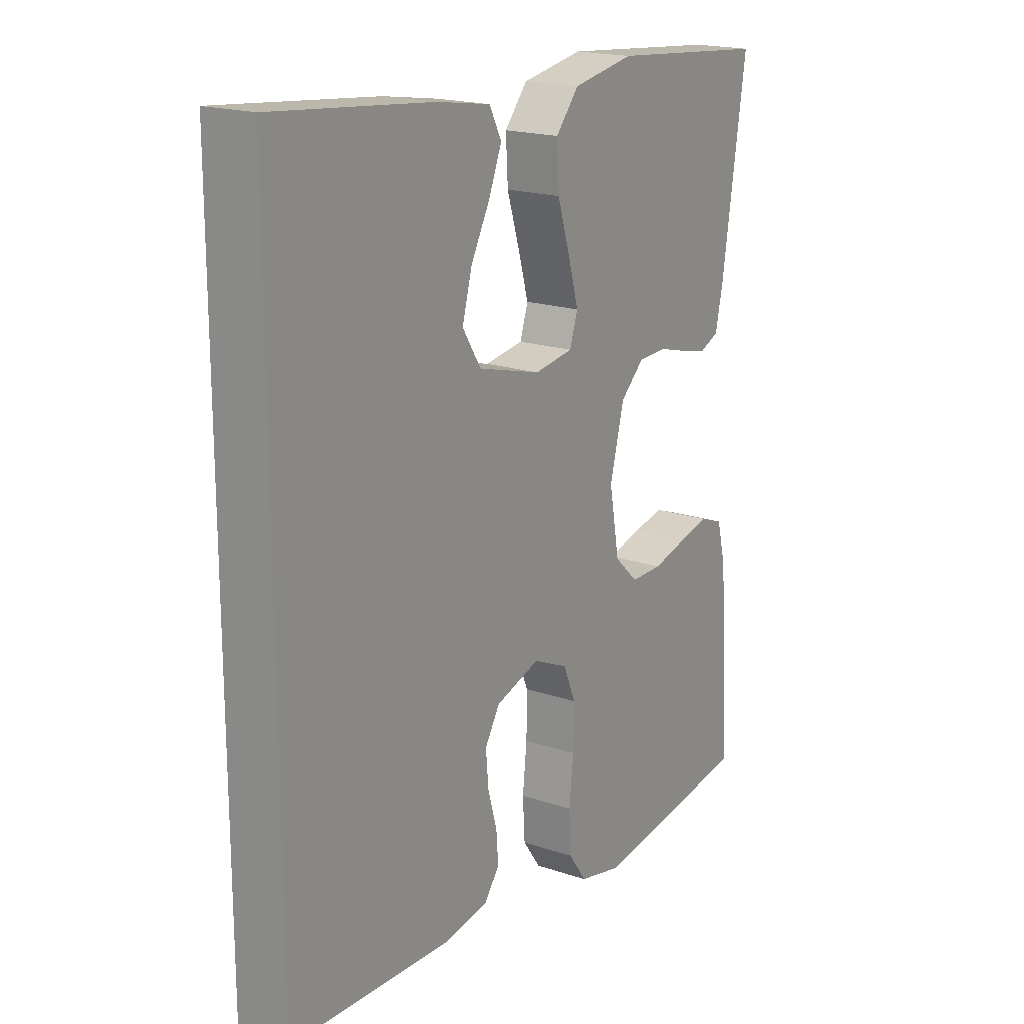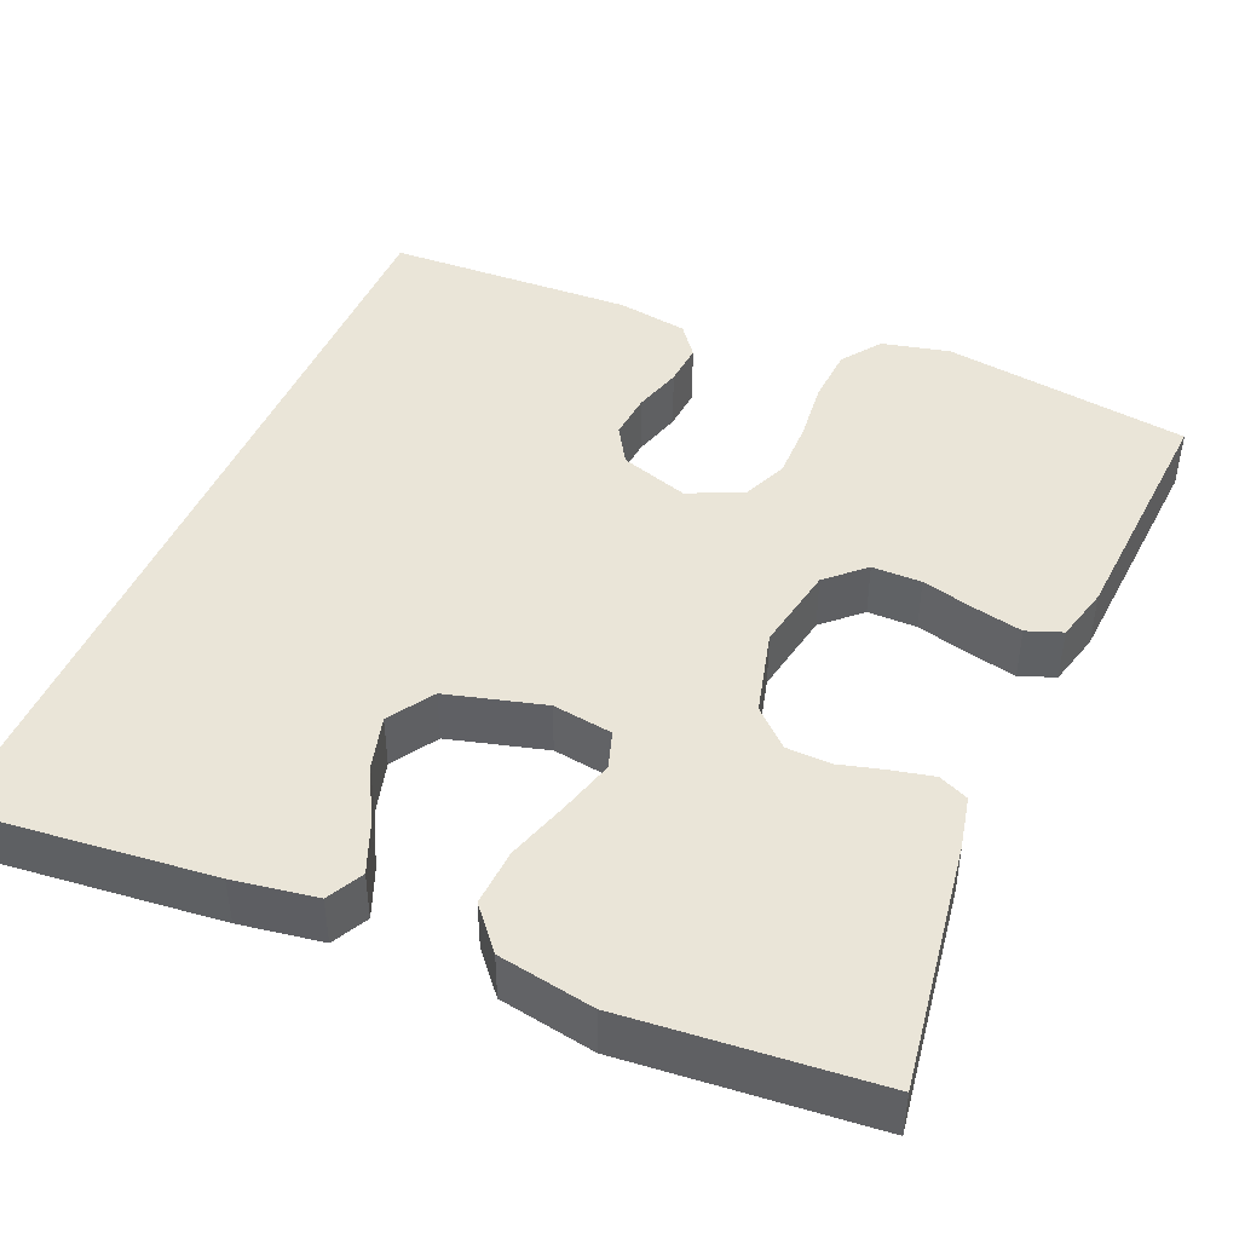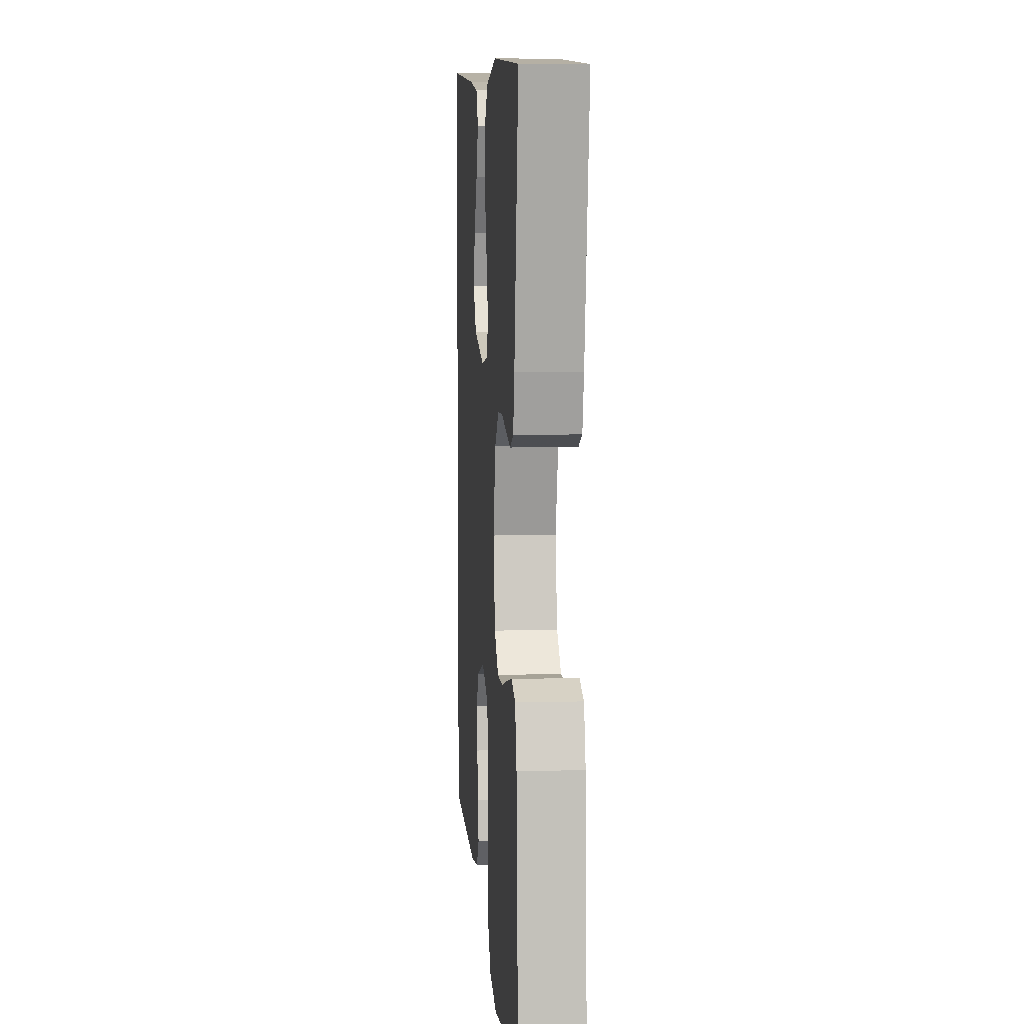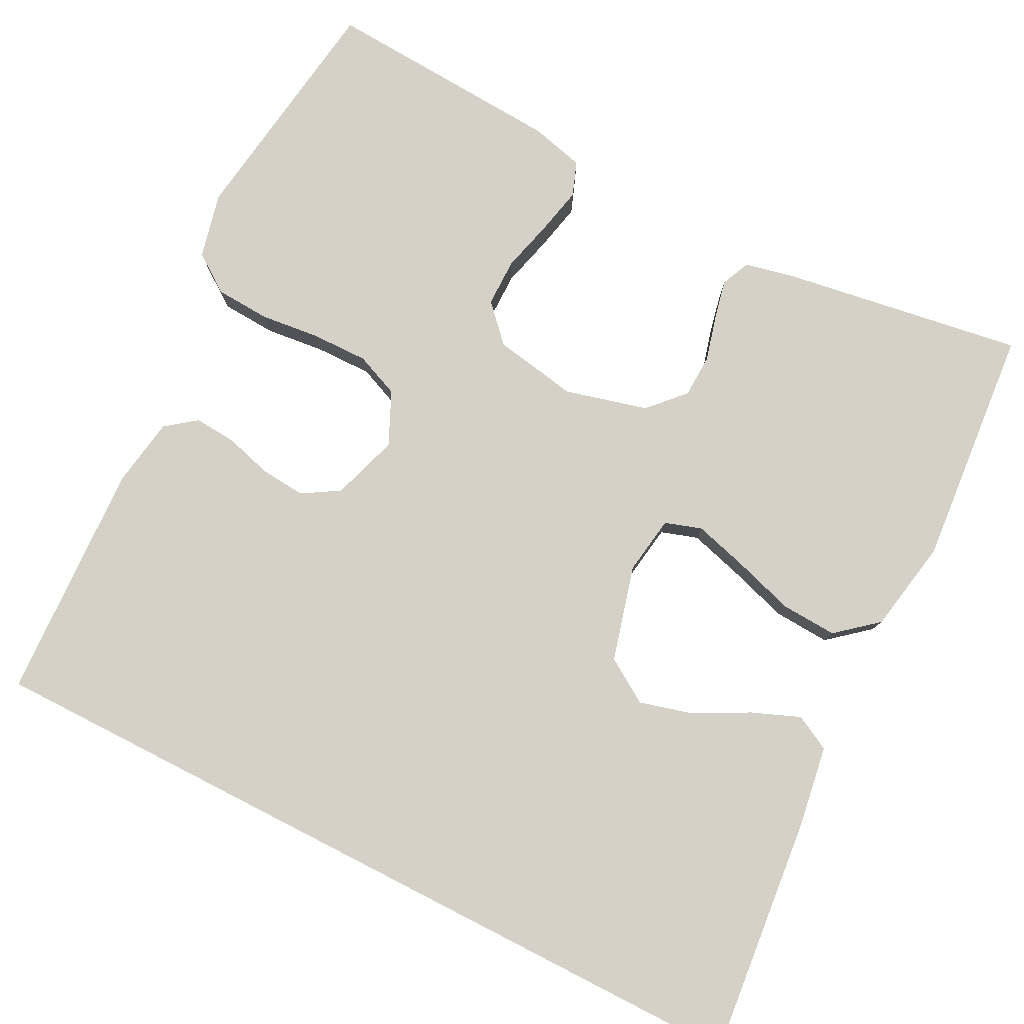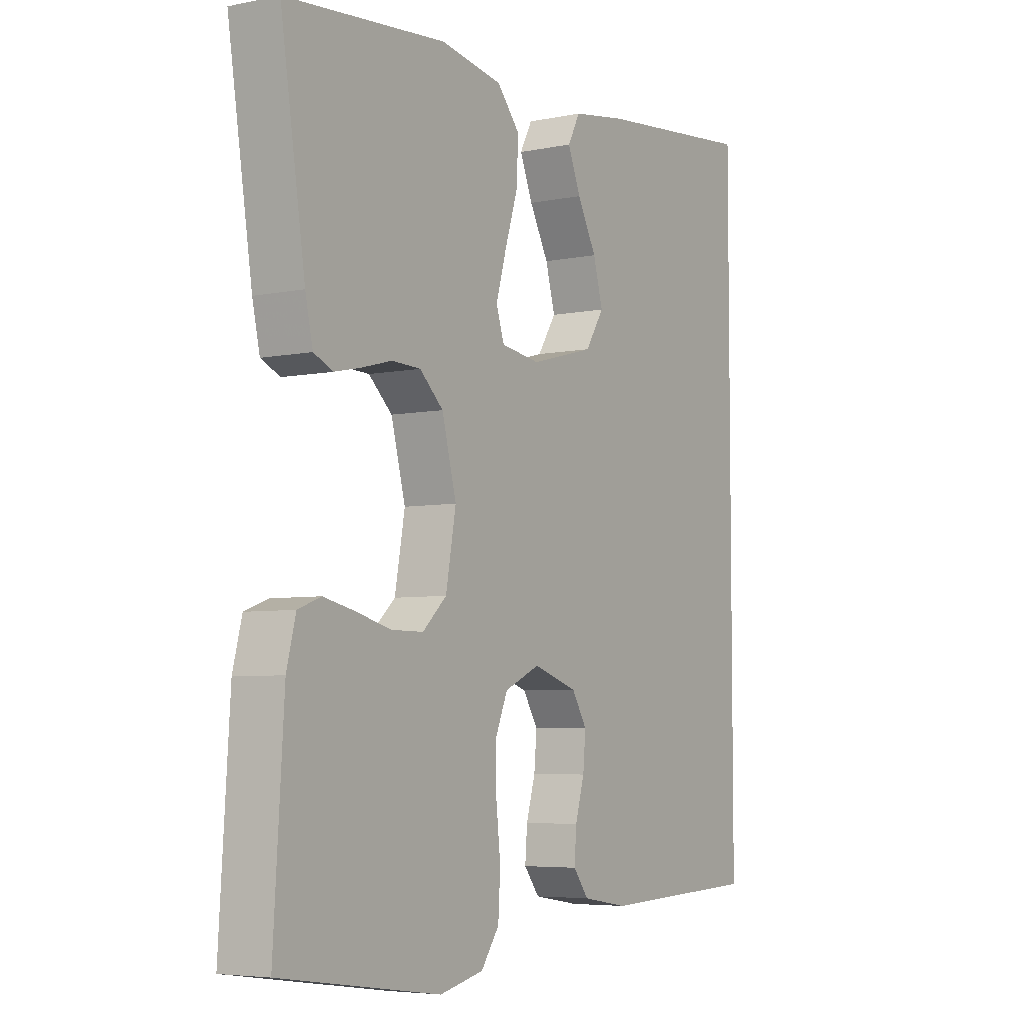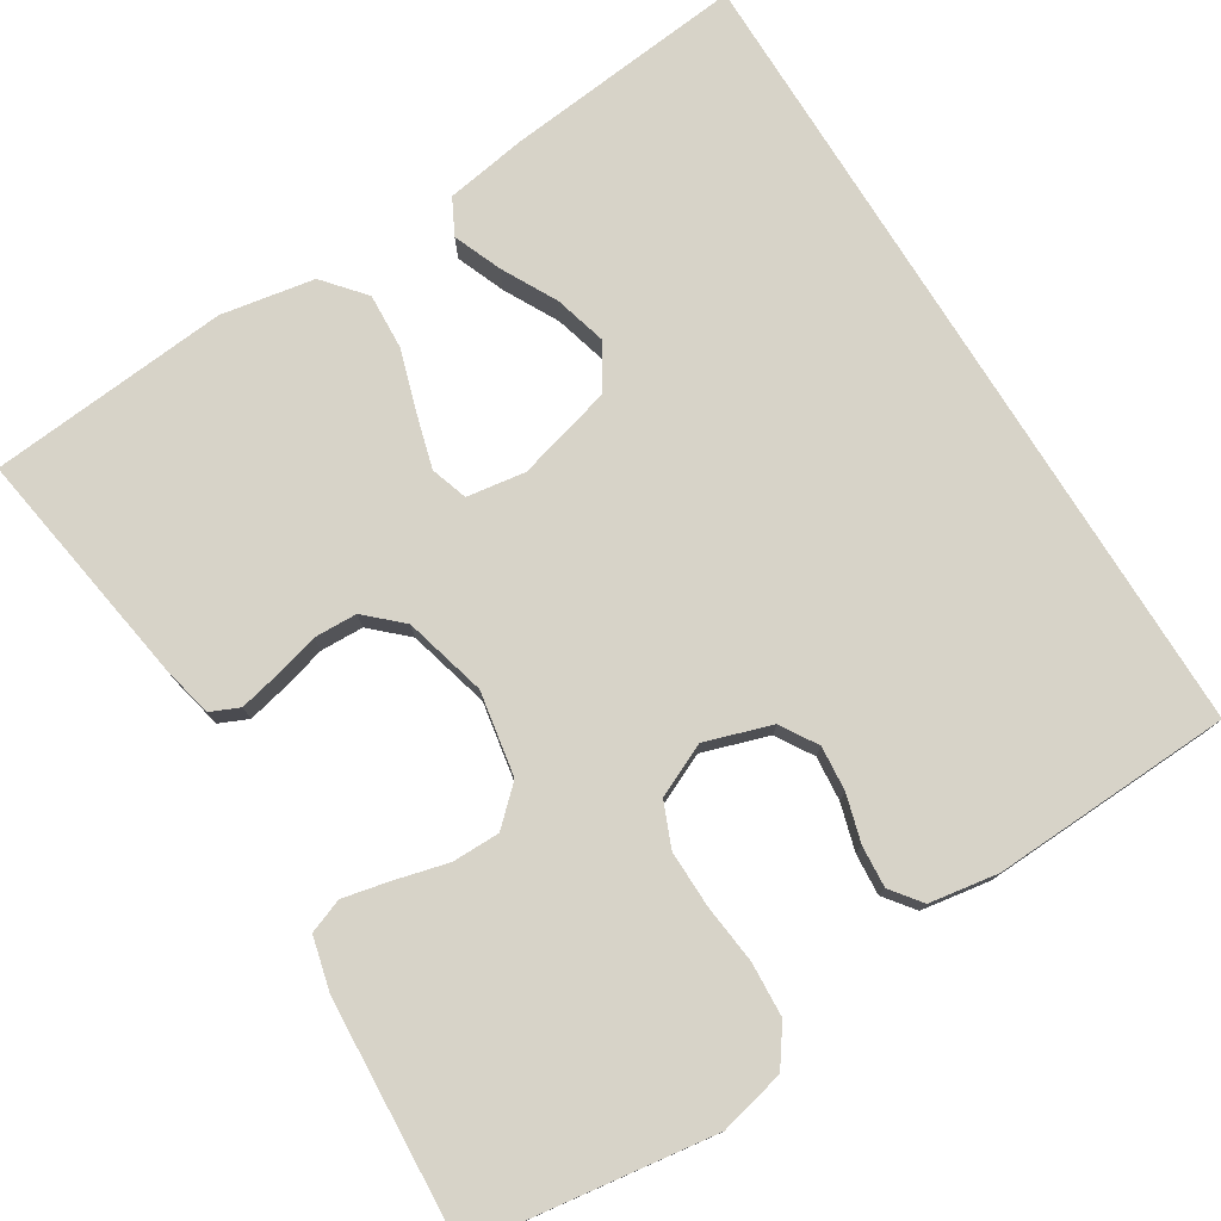
<metadata>
{"format":"obj","ext":"obj","renderer":"f3d","projection":"perspective","resolution":1024,"background":"white","views":[{"elev":18.7,"azim":-57.1,"up":"+Z"},{"elev":44.7,"azim":23.2,"up":"+Y"},{"elev":6.7,"azim":85.3,"up":"+Z"},{"elev":79.3,"azim":-62.9,"up":"+Y"},{"elev":-5.4,"azim":122.5,"up":"+Z"},{"elev":77.2,"azim":148.1,"up":"+Y"}]}
</metadata>
<code>
v -0.5 0.07 -0.458
v -0.5 0.07 0.555
v -0.2 0.07 0.525
v -0.099 0.07 0.509
v -0.076 0.07 0.465
v -0.1 0.07 0.405
v -0.136 0.07 0.337
v -0.154 0.07 0.271
v -0.119 0.07 0.216
v 0 0.07 0.184
v 0.073 0.07 0.195
v 0.088 0.07 0.241
v 0.069 0.07 0.308
v 0.045 0.07 0.384
v 0.041 0.07 0.454
v 0.084 0.07 0.505
v 0.2 0.07 0.526
v 0.5 0.07 0.5
v 0.454 0.07 0.2
v 0.44 0.07 0.136
v 0.404 0.07 0.12
v 0.354 0.07 0.131
v 0.298 0.07 0.146
v 0.244 0.07 0.144
v 0.2 0.07 0.103
v 0.173 0.07 0
v 0.192 0.07 -0.105
v 0.237 0.07 -0.147
v 0.297 0.07 -0.147
v 0.362 0.07 -0.13
v 0.421 0.07 -0.117
v 0.464 0.07 -0.133
v 0.481 0.07 -0.2
v 0.5 0.07 -0.5
v 0.2 0.07 -0.543
v 0.118 0.07 -0.524
v 0.084 0.07 -0.476
v 0.08 0.07 -0.408
v 0.088 0.07 -0.334
v 0.089 0.07 -0.263
v 0.066 0.07 -0.208
v 0 0.07 -0.178
v -0.083 0.07 -0.205
v -0.111 0.07 -0.251
v -0.106 0.07 -0.307
v -0.089 0.07 -0.366
v -0.085 0.07 -0.418
v -0.114 0.07 -0.456
v -0.2 0.07 -0.47
v -0.5 0 -0.458
v -0.5 0 0.555
v -0.2 0 0.525
v -0.099 0 0.509
v -0.076 0 0.465
v -0.1 0 0.405
v -0.136 0 0.337
v -0.154 0 0.271
v -0.119 0 0.216
v 0 0 0.184
v 0.073 0 0.195
v 0.088 0 0.241
v 0.069 0 0.308
v 0.045 0 0.384
v 0.041 0 0.454
v 0.084 0 0.505
v 0.2 0 0.526
v 0.5 0 0.5
v 0.454 0 0.2
v 0.44 0 0.136
v 0.404 0 0.12
v 0.354 0 0.131
v 0.298 0 0.146
v 0.244 0 0.144
v 0.2 0 0.103
v 0.173 0 0
v 0.192 0 -0.105
v 0.237 0 -0.147
v 0.297 0 -0.147
v 0.362 0 -0.13
v 0.421 0 -0.117
v 0.464 0 -0.133
v 0.481 0 -0.2
v 0.5 0 -0.5
v 0.2 0 -0.543
v 0.118 0 -0.524
v 0.084 0 -0.476
v 0.08 0 -0.408
v 0.088 0 -0.334
v 0.089 0 -0.263
v 0.066 0 -0.208
v 0 0 -0.178
v -0.083 0 -0.205
v -0.111 0 -0.251
v -0.106 0 -0.307
v -0.089 0 -0.366
v -0.085 0 -0.418
v -0.114 0 -0.456
v -0.2 0 -0.47
f 49 1 2
f 48 49 2
f 47 48 2
f 46 47 2
f 45 46 2
f 44 45 2 3
f 43 44 3
f 37 38 39
f 36 37 39
f 35 36 39
f 34 35 39
f 33 34 39
f 32 33 39
f 31 32 39
f 30 31 39
f 29 30 39
f 28 29 39 40
f 27 28 40 41
f 21 22 23
f 20 21 23
f 19 20 23
f 18 19 23
f 17 18 23
f 16 17 23
f 15 16 23
f 14 15 23
f 13 14 23
f 12 13 23 24
f 11 12 24 25
f 5 6 7
f 4 5 7
f 3 4 7
f 3 7 8
f 43 3 8
f 42 43 8 9
f 42 9 10
f 41 42 10
f 27 41 10
f 26 27 10
f 10 11 25 26
f 51 50 98
f 51 98 97
f 51 97 96
f 51 96 95
f 51 95 94
f 52 51 94 93
f 52 93 92
f 88 87 86
f 88 86 85
f 88 85 84
f 88 84 83
f 88 83 82
f 88 82 81
f 88 81 80
f 88 80 79
f 88 79 78
f 89 88 78 77
f 90 89 77 76
f 72 71 70
f 72 70 69
f 72 69 68
f 72 68 67
f 72 67 66
f 72 66 65
f 72 65 64
f 72 64 63
f 72 63 62
f 73 72 62 61
f 74 73 61 60
f 56 55 54
f 56 54 53
f 56 53 52
f 57 56 52
f 57 52 92
f 58 57 92 91
f 59 58 91
f 59 91 90
f 59 90 76
f 59 76 75
f 75 74 60 59
f 1 50 51 2
f 2 51 52 3
f 3 52 53 4
f 4 53 54 5
f 5 54 55 6
f 6 55 56 7
f 7 56 57 8
f 8 57 58 9
f 9 58 59 10
f 10 59 60 11
f 11 60 61 12
f 12 61 62 13
f 13 62 63 14
f 14 63 64 15
f 15 64 65 16
f 16 65 66 17
f 17 66 67 18
f 18 67 68 19
f 19 68 69 20
f 20 69 70 21
f 21 70 71 22
f 22 71 72 23
f 23 72 73 24
f 24 73 74 25
f 25 74 75 26
f 26 75 76 27
f 27 76 77 28
f 28 77 78 29
f 29 78 79 30
f 30 79 80 31
f 31 80 81 32
f 32 81 82 33
f 33 82 83 34
f 34 83 84 35
f 35 84 85 36
f 36 85 86 37
f 37 86 87 38
f 38 87 88 39
f 39 88 89 40
f 40 89 90 41
f 41 90 91 42
f 42 91 92 43
f 43 92 93 44
f 44 93 94 45
f 45 94 95 46
f 46 95 96 47
f 47 96 97 48
f 48 97 98 49
f 49 98 50 1

</code>
